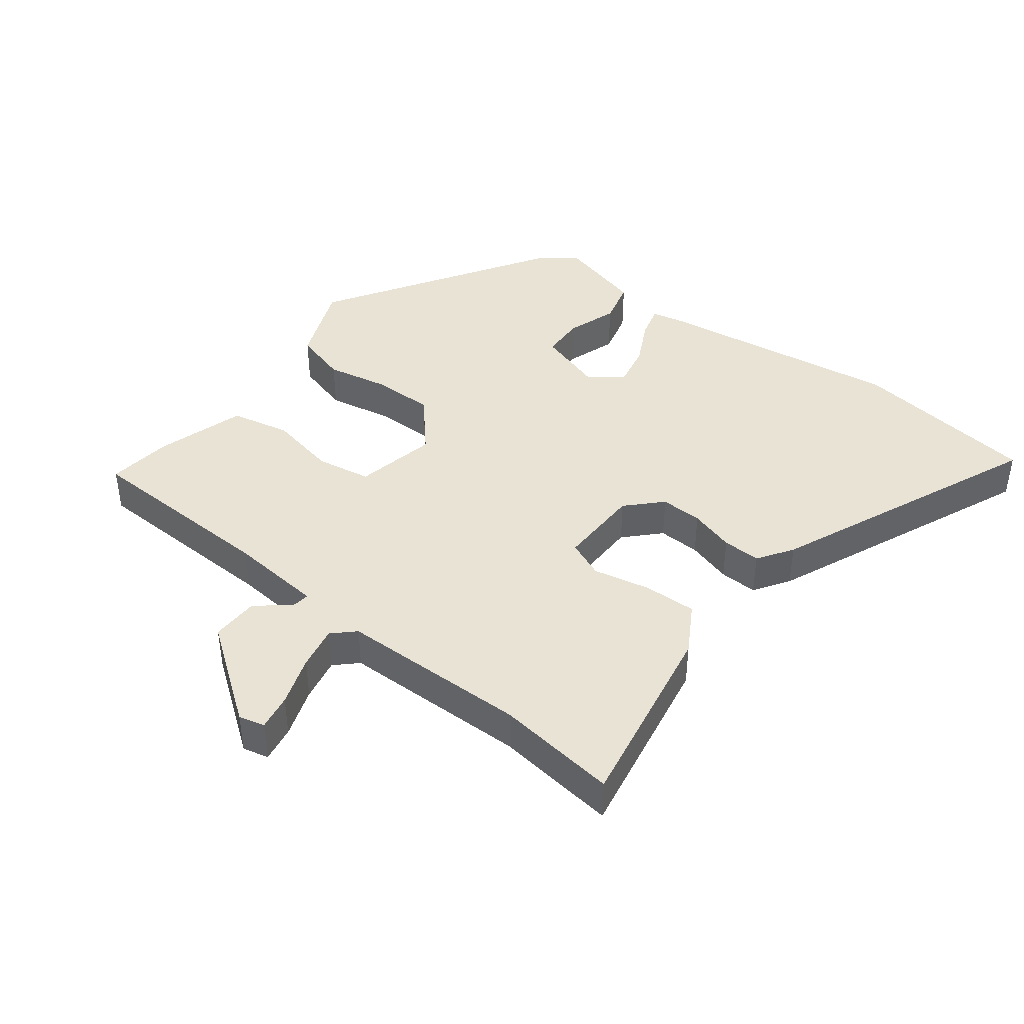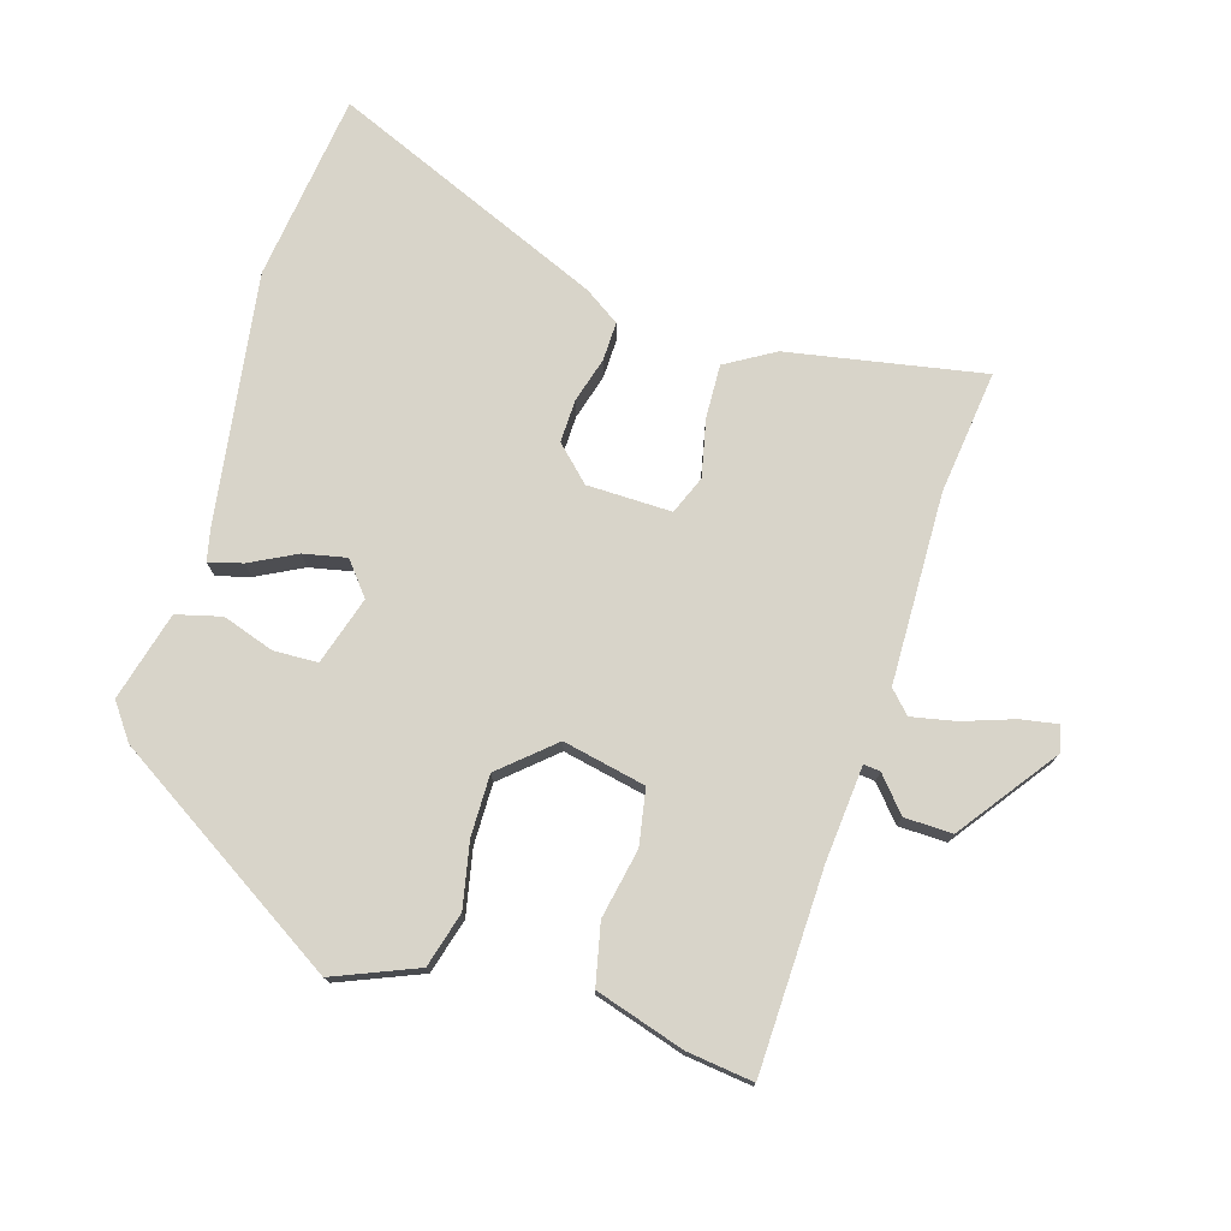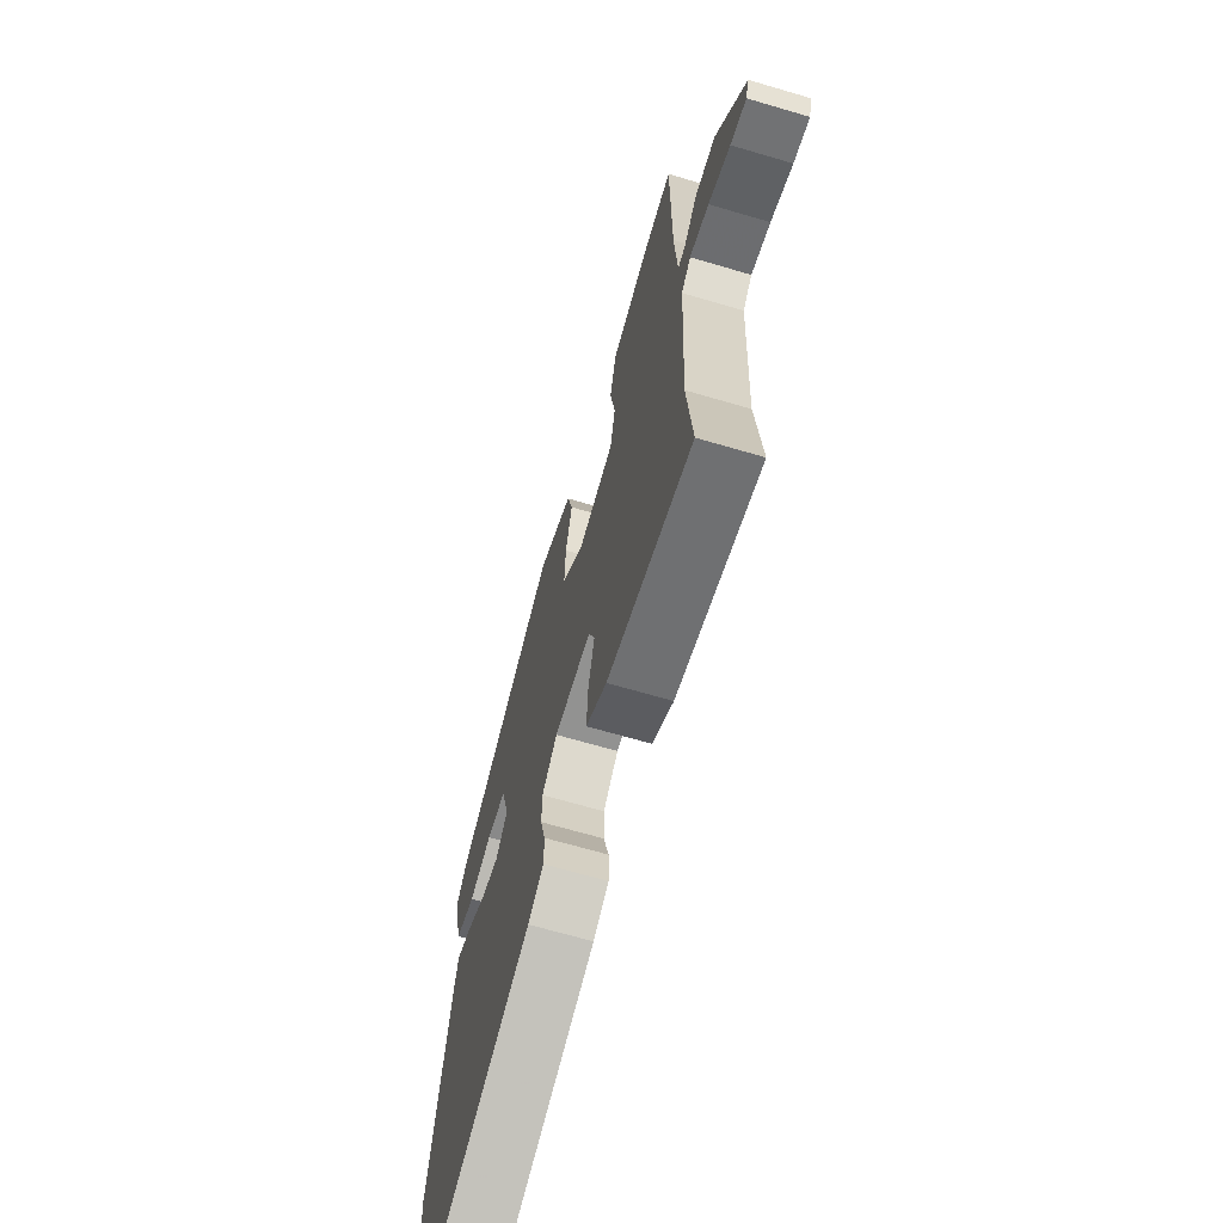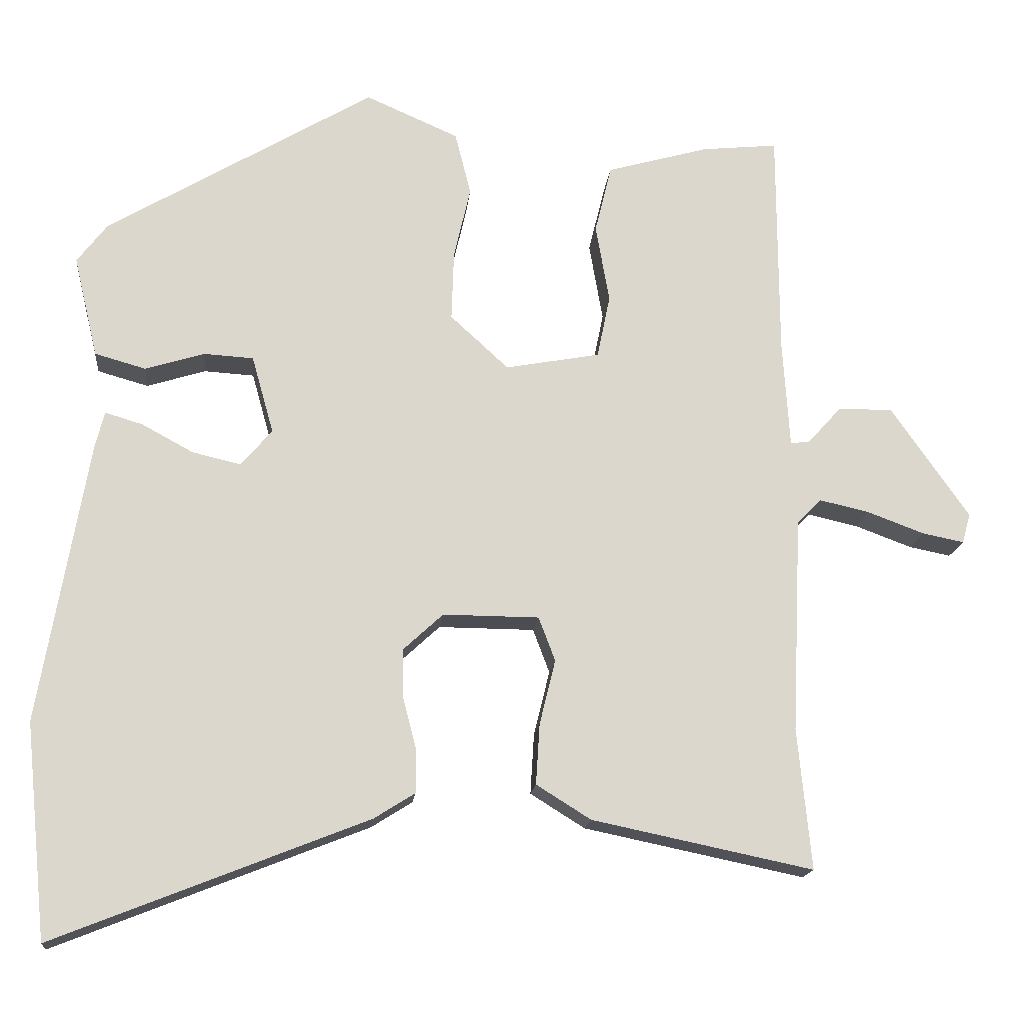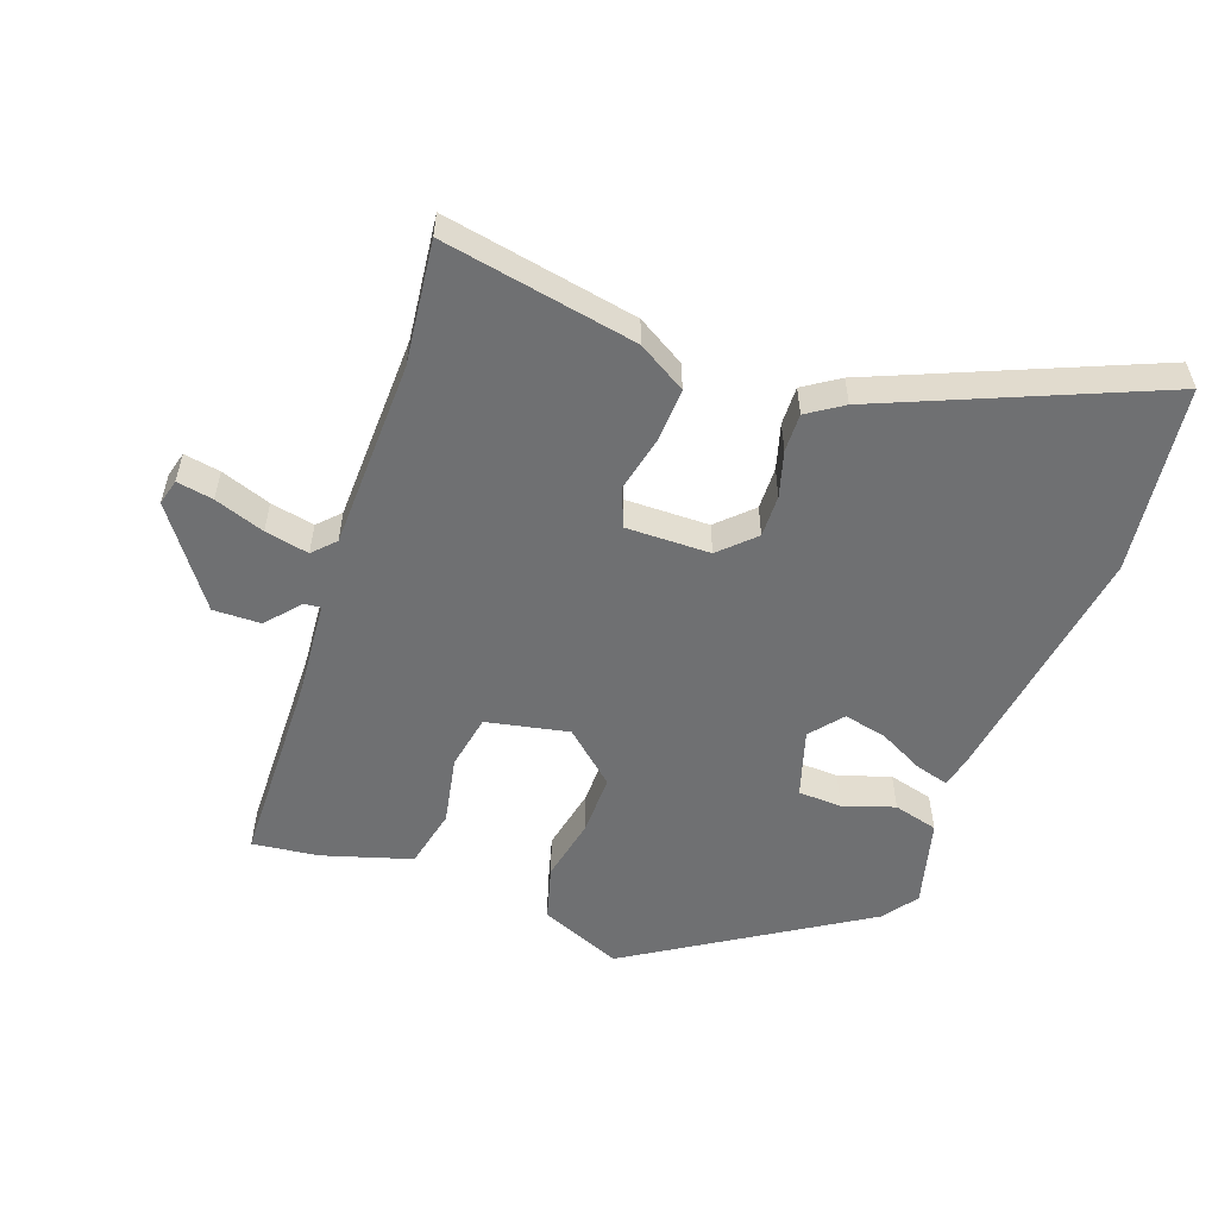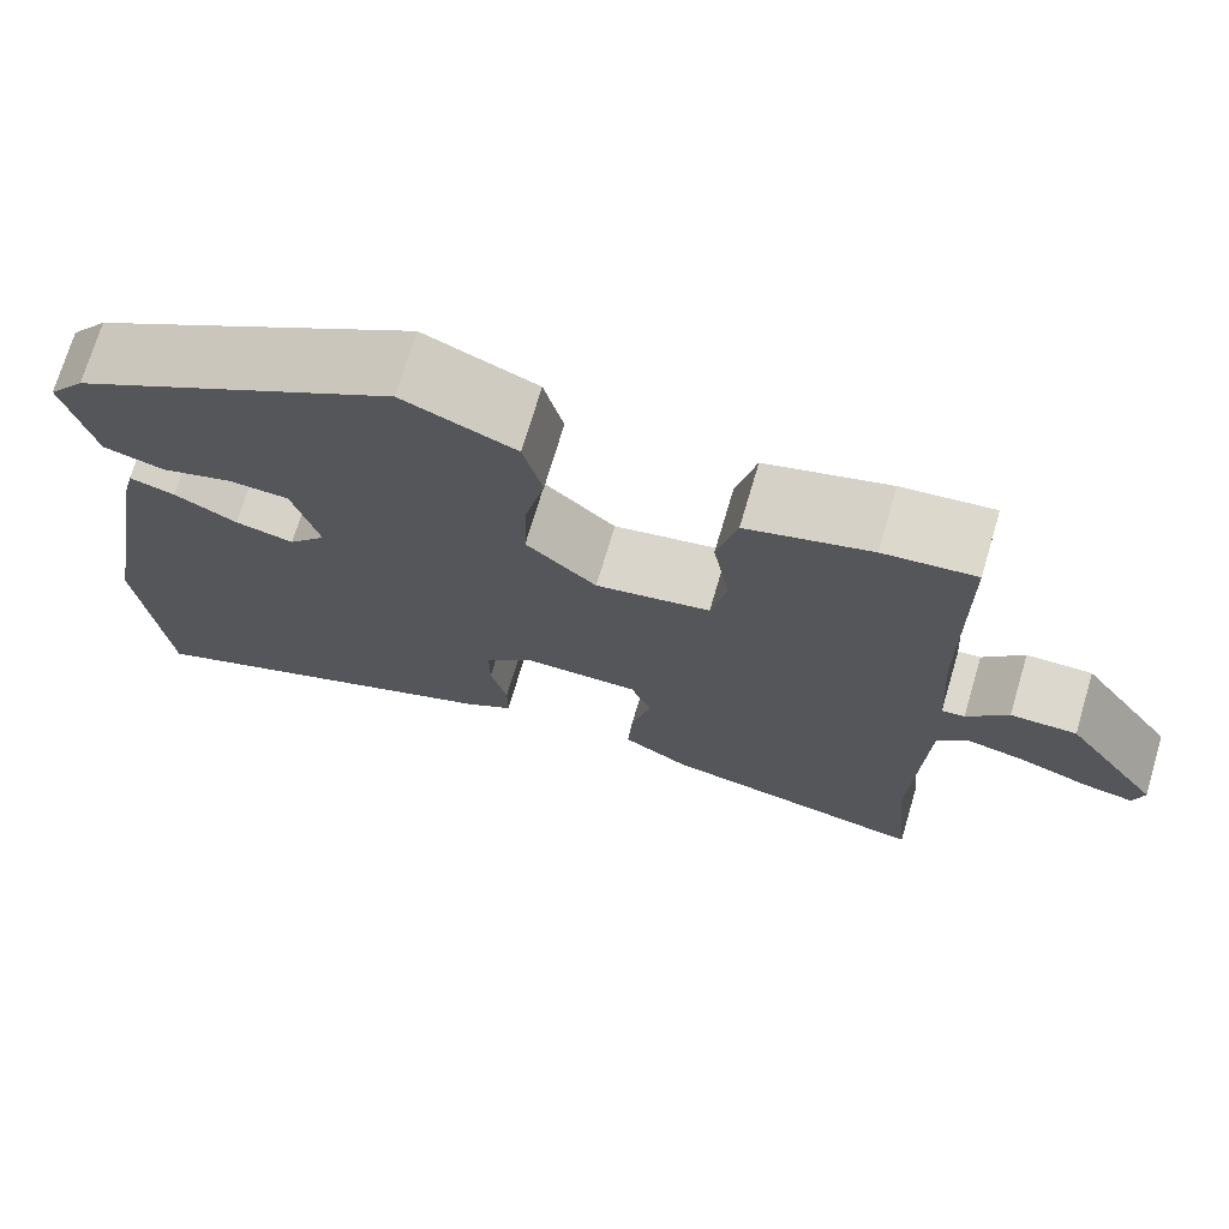
<metadata>
{"format":"obj","ext":"obj","renderer":"f3d","projection":"perspective","resolution":1024,"background":"white","views":[{"elev":42.2,"azim":129.1,"up":"+Y"},{"elev":75.4,"azim":18.3,"up":"+Y"},{"elev":-66.7,"azim":73.5,"up":"+Z"},{"elev":-16.4,"azim":-5.6,"up":"+Z"},{"elev":-54.9,"azim":161.4,"up":"+Y"},{"elev":72.1,"azim":16.5,"up":"+Z"}]}
</metadata>
<code>
v -0.448 0.07 0.337
v -0.095 0.07 0.547
v 0.028 0.07 0.493
v 0.049 0.07 0.41
v 0.027 0.07 0.314
v 0.024 0.07 0.222
v 0.101 0.07 0.151
v 0.226 0.07 0.174
v 0.243 0.07 0.257
v 0.225 0.07 0.361
v 0.247 0.07 0.451
v 0.382 0.07 0.489
v 0.482 0.07 0.499
v 0.483 0.07 0.198
v 0.492 0.07 0.055
v 0.517 0.07 0.057
v 0.562 0.07 0.107
v 0.634 0.07 0.107
v 0.737 0.07 -0.041
v 0.726 0.07 -0.08
v 0.671 0.07 -0.069
v 0.596 0.07 -0.041
v 0.53 0.07 -0.026
v 0.498 0.07 -0.058
v 0.485 0.07 -0.344
v 0.503 0.07 -0.53
v 0.211 0.07 -0.469
v 0.139 0.07 -0.424
v 0.144 0.07 -0.344
v 0.165 0.07 -0.258
v 0.143 0.07 -0.2
v 0.016 0.07 -0.199
v -0.036 0.07 -0.247
v -0.036 0.07 -0.311
v -0.018 0.07 -0.38
v -0.018 0.07 -0.438
v -0.072 0.07 -0.472
v -0.486 0.07 -0.636
v -0.515 0.07 -0.353
v -0.451 0.07 0.02
v -0.439 0.07 0.068
v -0.389 0.07 0.053
v -0.321 0.07 0.016
v -0.257 0.07 0.001
v -0.216 0.07 0.049
v -0.245 0.07 0.152
v -0.311 0.07 0.156
v -0.389 0.07 0.132
v -0.456 0.07 0.151
v -0.488 0.07 0.285
v -0.448 0 0.337
v -0.095 0 0.547
v 0.028 0 0.493
v 0.049 0 0.41
v 0.027 0 0.314
v 0.024 0 0.222
v 0.101 0 0.151
v 0.226 0 0.174
v 0.243 0 0.257
v 0.225 0 0.361
v 0.247 0 0.451
v 0.382 0 0.489
v 0.482 0 0.499
v 0.483 0 0.198
v 0.492 0 0.055
v 0.517 0 0.057
v 0.562 0 0.107
v 0.634 0 0.107
v 0.737 0 -0.041
v 0.726 0 -0.08
v 0.671 0 -0.069
v 0.596 0 -0.041
v 0.53 0 -0.026
v 0.498 0 -0.058
v 0.485 0 -0.344
v 0.503 0 -0.53
v 0.211 0 -0.469
v 0.139 0 -0.424
v 0.144 0 -0.344
v 0.165 0 -0.258
v 0.143 0 -0.2
v 0.016 0 -0.199
v -0.036 0 -0.247
v -0.036 0 -0.311
v -0.018 0 -0.38
v -0.018 0 -0.438
v -0.072 0 -0.472
v -0.486 0 -0.636
v -0.515 0 -0.353
v -0.451 0 0.02
v -0.439 0 0.068
v -0.389 0 0.053
v -0.321 0 0.016
v -0.257 0 0.001
v -0.216 0 0.049
v -0.245 0 0.152
v -0.311 0 0.156
v -0.389 0 0.132
v -0.456 0 0.151
v -0.488 0 0.285
f 3 4 5
f 2 3 5
f 1 2 5
f 50 1 5
f 49 50 5
f 48 49 5
f 47 48 5
f 46 47 5 6
f 45 46 6 7
f 44 45 7 8
f 41 42 43
f 40 41 43
f 39 40 43
f 38 39 43
f 37 38 43
f 36 37 43
f 35 36 43
f 34 35 43
f 33 34 43 44
f 32 33 44 8
f 28 29 30
f 27 28 30
f 26 27 30
f 25 26 30
f 24 25 30 31
f 31 32 8
f 24 31 8
f 23 24 8
f 20 21 22
f 19 20 22
f 18 19 22
f 17 18 22
f 16 17 22
f 15 16 22 23
f 12 13 14
f 11 12 14
f 10 11 14
f 9 10 14
f 9 14 15
f 8 9 15 23
f 55 54 53
f 55 53 52
f 55 52 51
f 55 51 100
f 55 100 99
f 55 99 98
f 55 98 97
f 56 55 97 96
f 57 56 96 95
f 58 57 95 94
f 93 92 91
f 93 91 90
f 93 90 89
f 93 89 88
f 93 88 87
f 93 87 86
f 93 86 85
f 93 85 84
f 94 93 84 83
f 58 94 83 82
f 80 79 78
f 80 78 77
f 80 77 76
f 80 76 75
f 81 80 75 74
f 58 82 81
f 58 81 74
f 58 74 73
f 72 71 70
f 72 70 69
f 72 69 68
f 72 68 67
f 72 67 66
f 73 72 66 65
f 64 63 62
f 64 62 61
f 64 61 60
f 64 60 59
f 65 64 59
f 73 65 59 58
f 1 51 52 2
f 2 52 53 3
f 3 53 54 4
f 4 54 55 5
f 5 55 56 6
f 6 56 57 7
f 7 57 58 8
f 8 58 59 9
f 9 59 60 10
f 10 60 61 11
f 11 61 62 12
f 12 62 63 13
f 13 63 64 14
f 14 64 65 15
f 15 65 66 16
f 16 66 67 17
f 17 67 68 18
f 18 68 69 19
f 19 69 70 20
f 20 70 71 21
f 21 71 72 22
f 22 72 73 23
f 23 73 74 24
f 24 74 75 25
f 25 75 76 26
f 26 76 77 27
f 27 77 78 28
f 28 78 79 29
f 29 79 80 30
f 30 80 81 31
f 31 81 82 32
f 32 82 83 33
f 33 83 84 34
f 34 84 85 35
f 35 85 86 36
f 36 86 87 37
f 37 87 88 38
f 38 88 89 39
f 39 89 90 40
f 40 90 91 41
f 41 91 92 42
f 42 92 93 43
f 43 93 94 44
f 44 94 95 45
f 45 95 96 46
f 46 96 97 47
f 47 97 98 48
f 48 98 99 49
f 49 99 100 50
f 50 100 51 1

</code>
